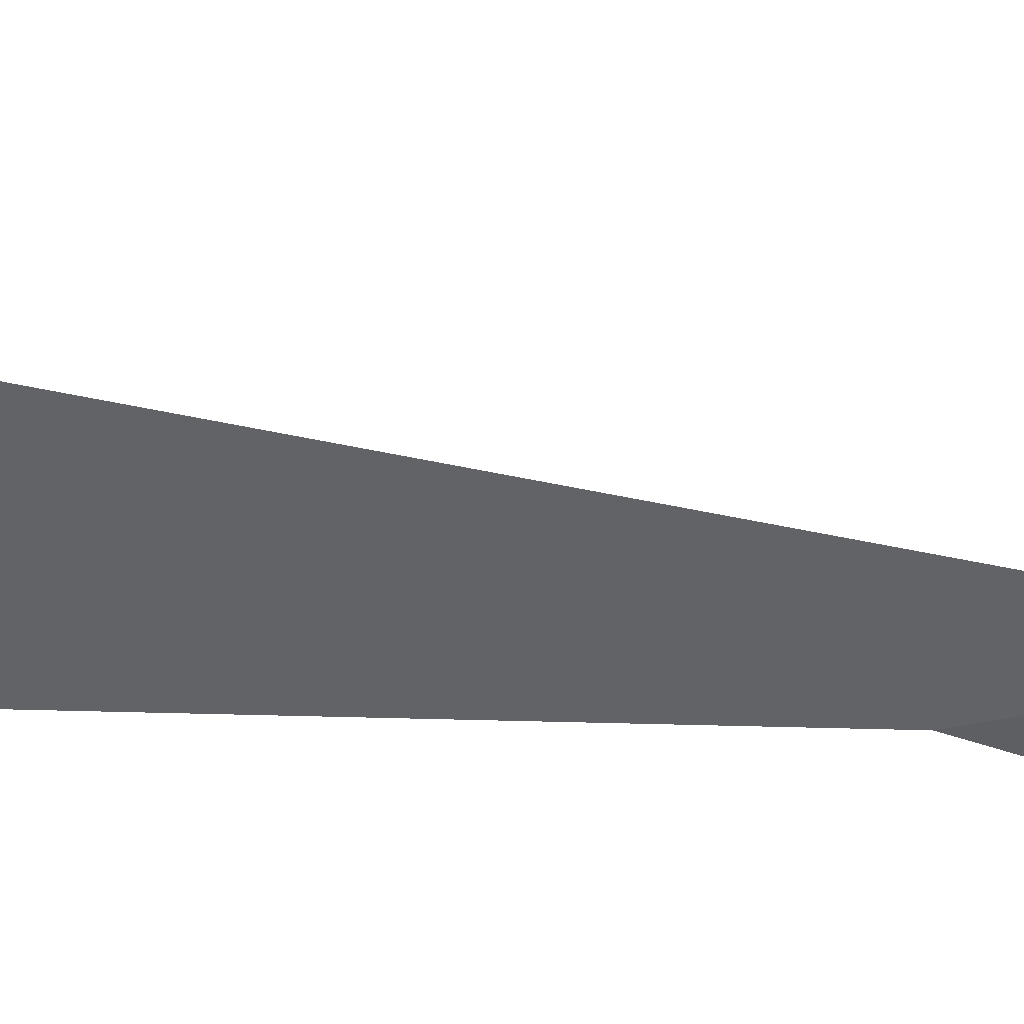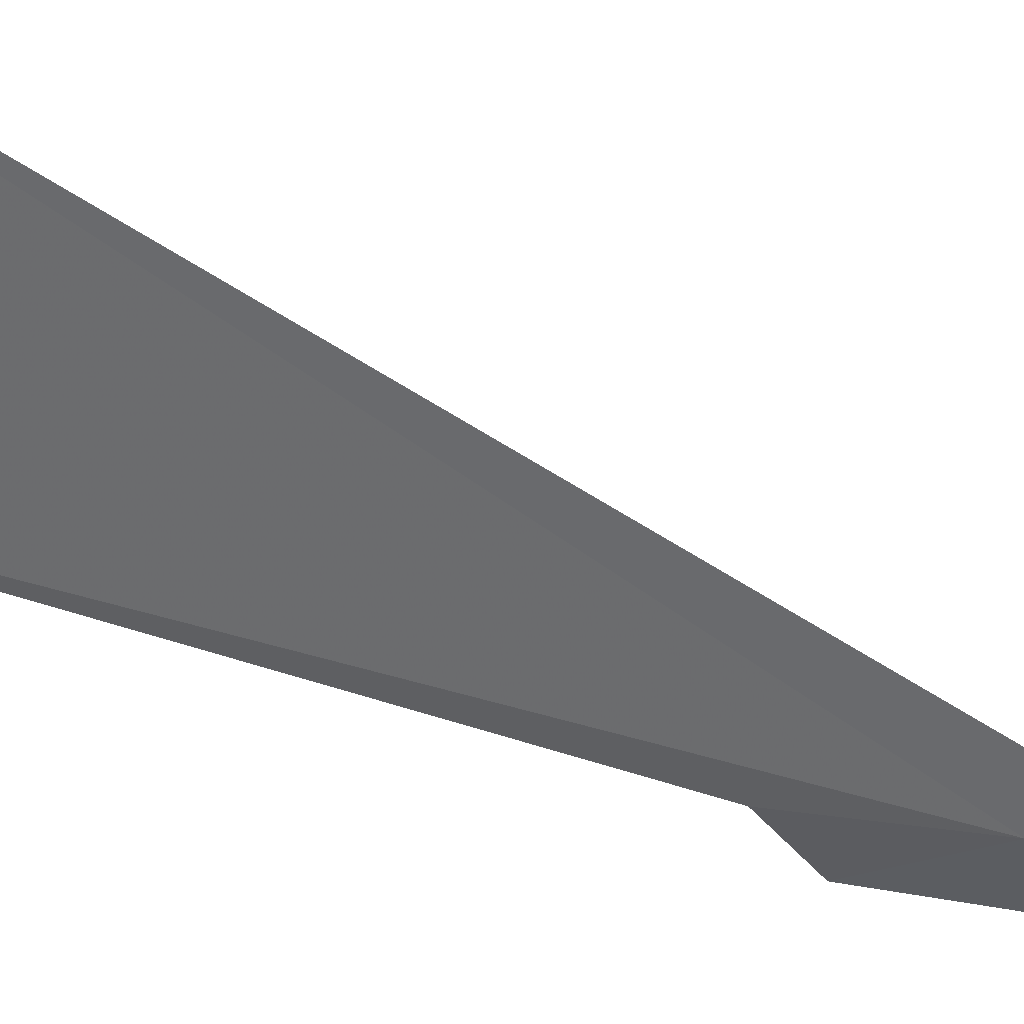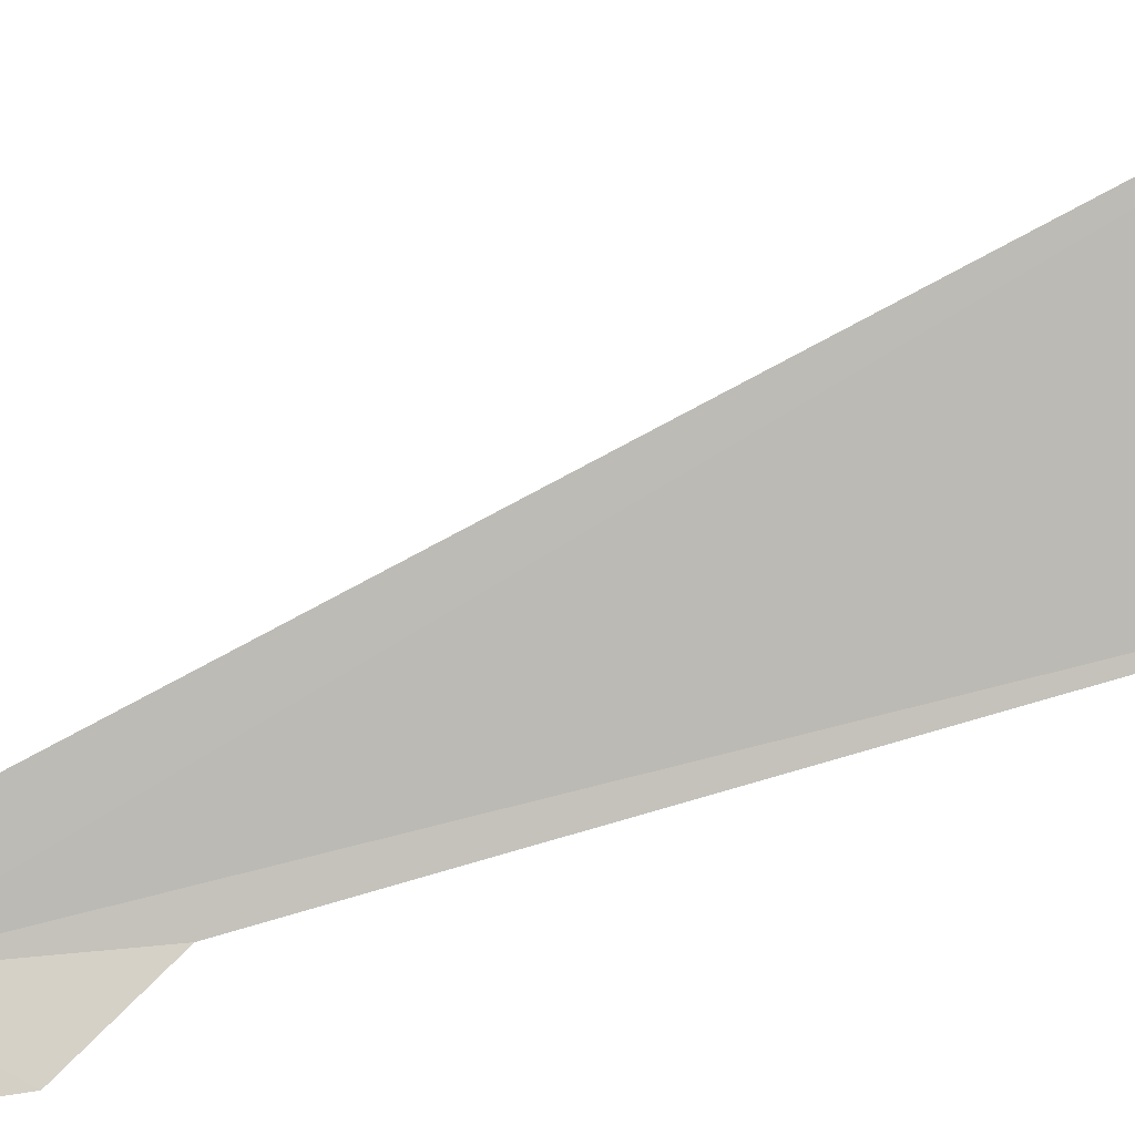
<metadata>
{"format":"obj","ext":"obj","renderer":"f3d","projection":"perspective","resolution":1024,"background":"white","views":[{"elev":-17.2,"azim":-52.3,"up":"+Y"},{"elev":-11.6,"azim":-119.4,"up":"+Y"},{"elev":53.3,"azim":78.4,"up":"+Y"}]}
</metadata>
<code>
v -7.064 -5.952 12.51
v -6.845 -6.022 12.23
v -6.993 -5.922 11.97
v -6.879 -6.057 12.63
v -7.088 -6.019 13.05
v -6.942 -6.097 13.03
v -7.035 -5.52 9.643
v -7.685 -4.925 9.68
f 1 2 4
f 1 4 6
f 1 7 3
f 1 5 8
f 1 8 7
f 1 3 2
f 1 6 5

</code>
